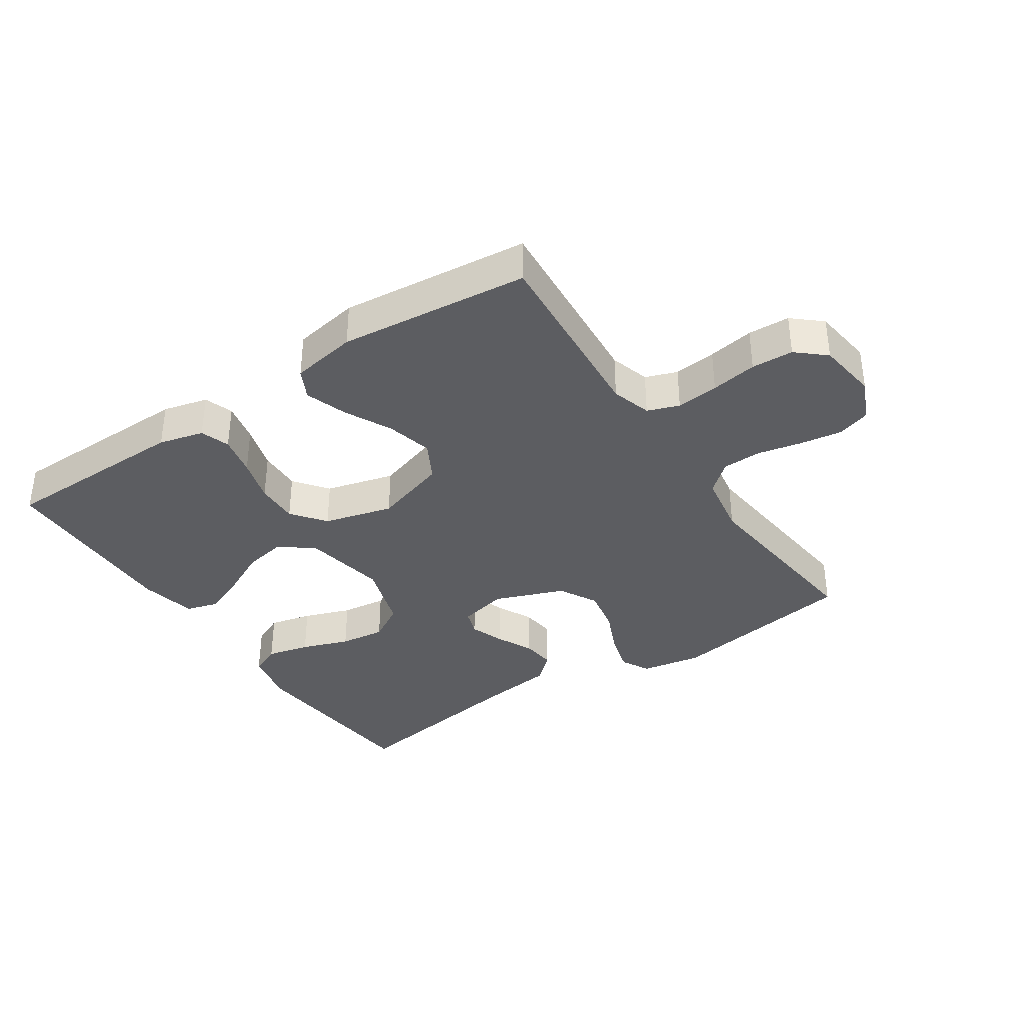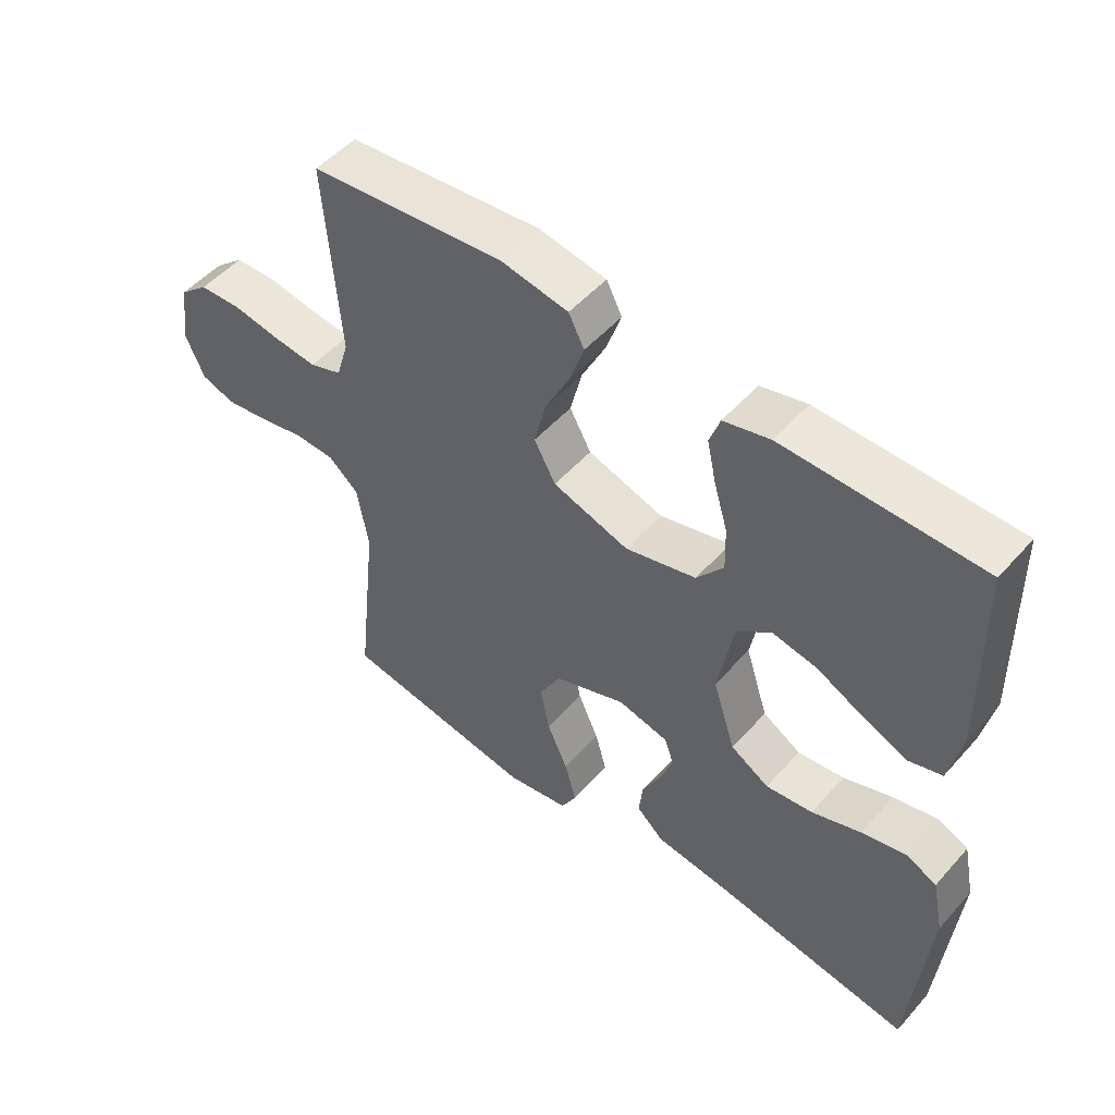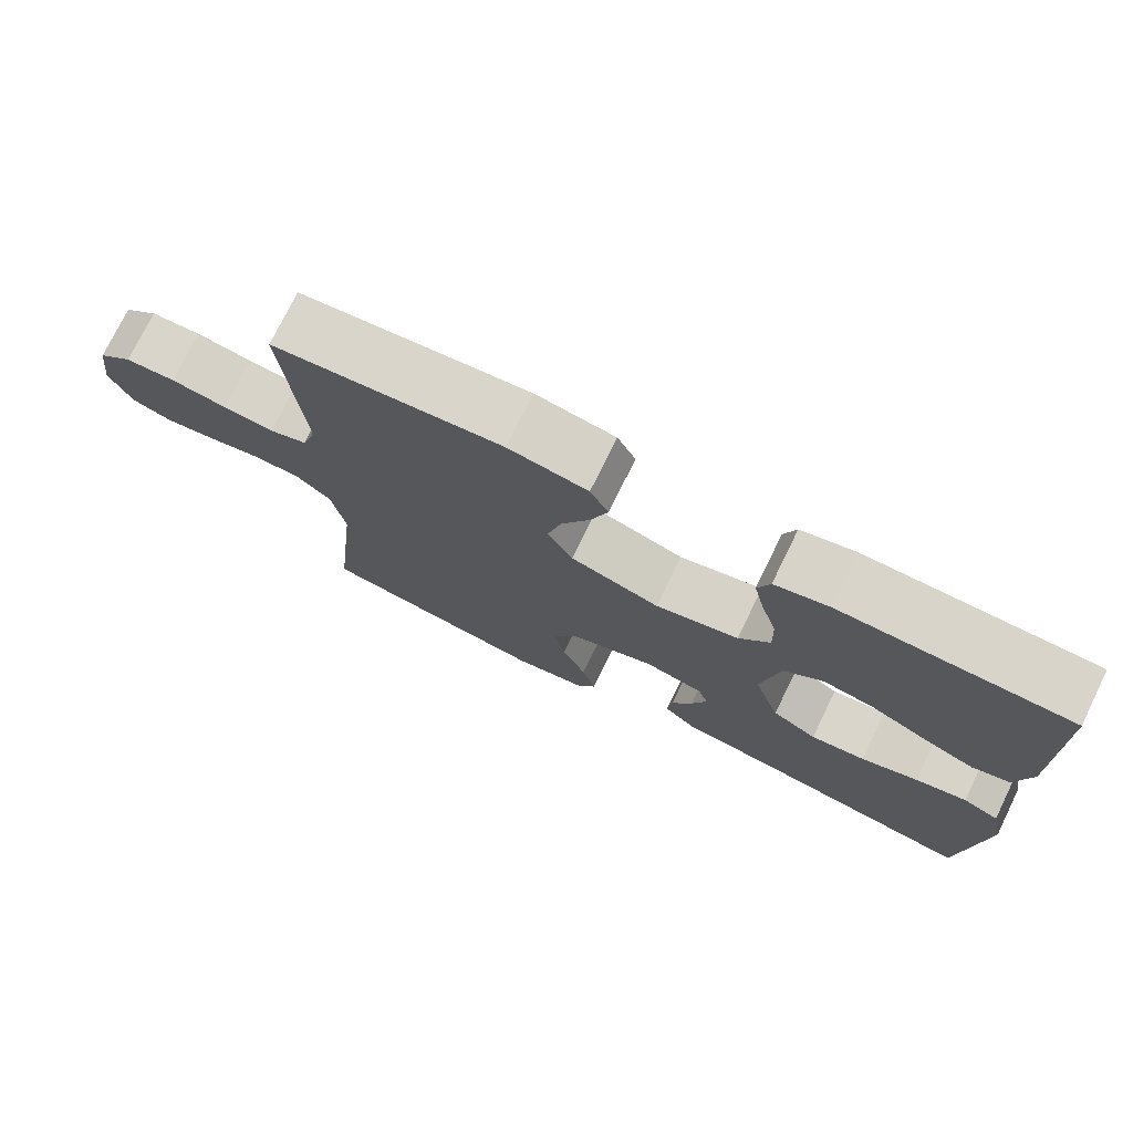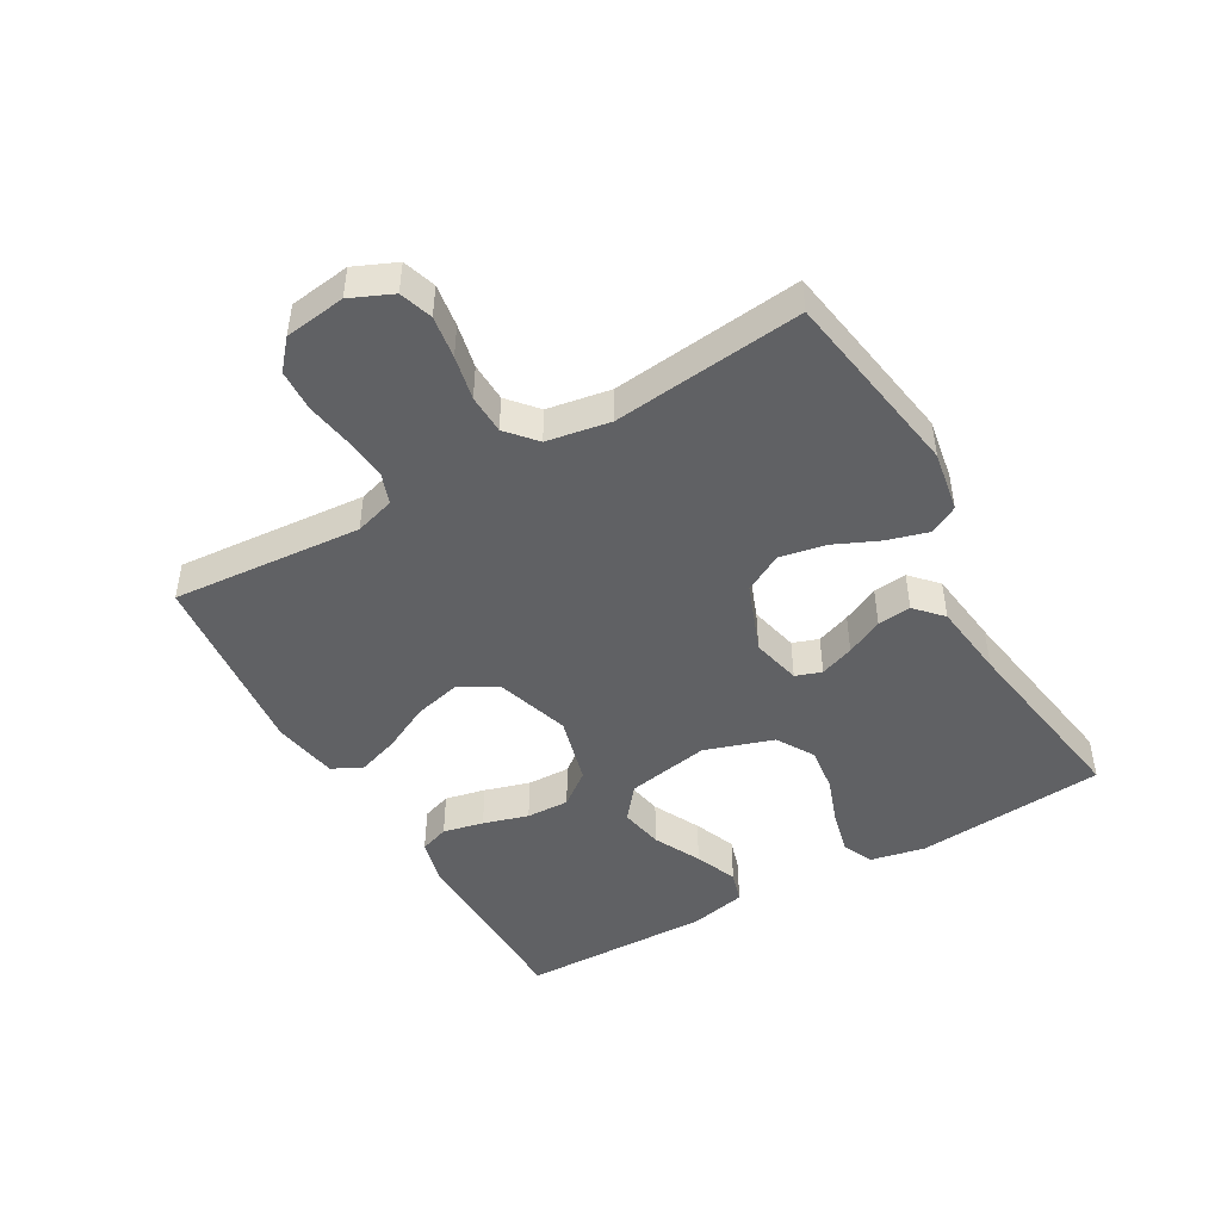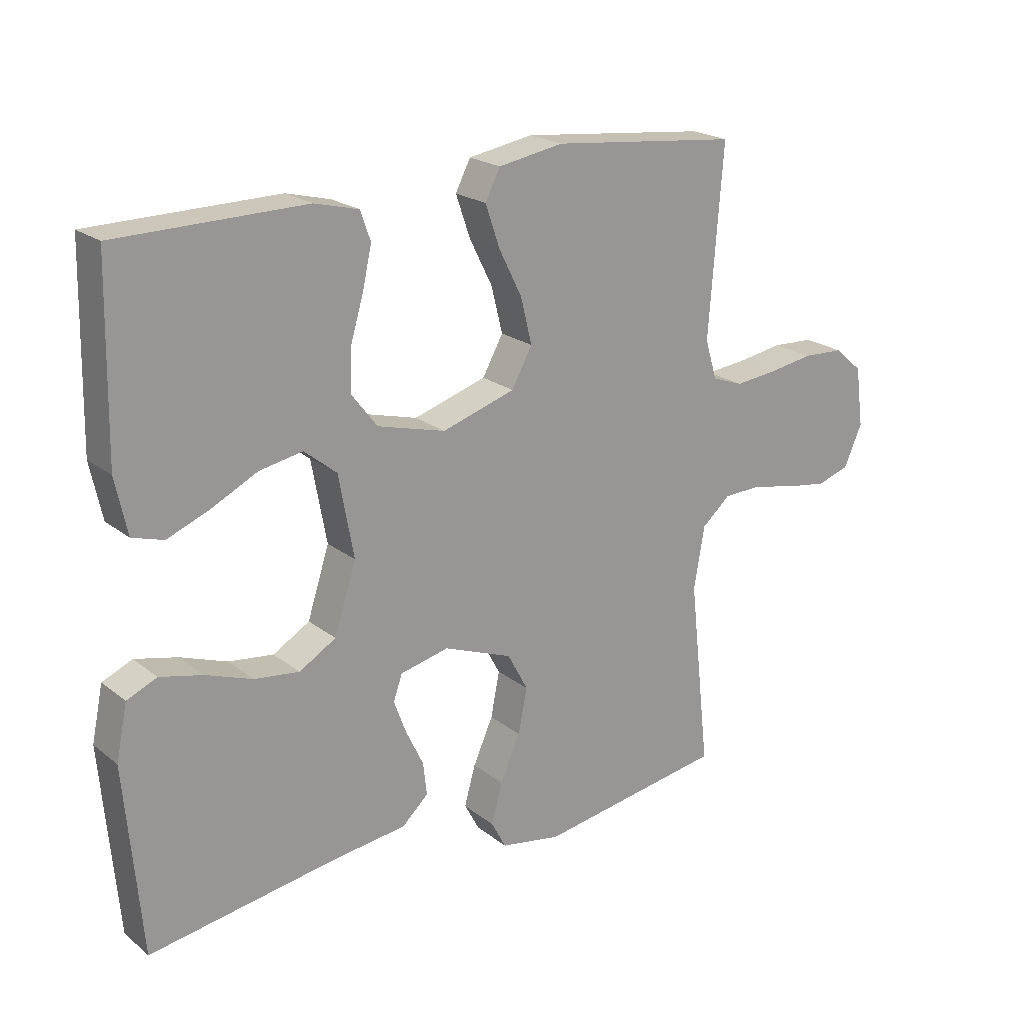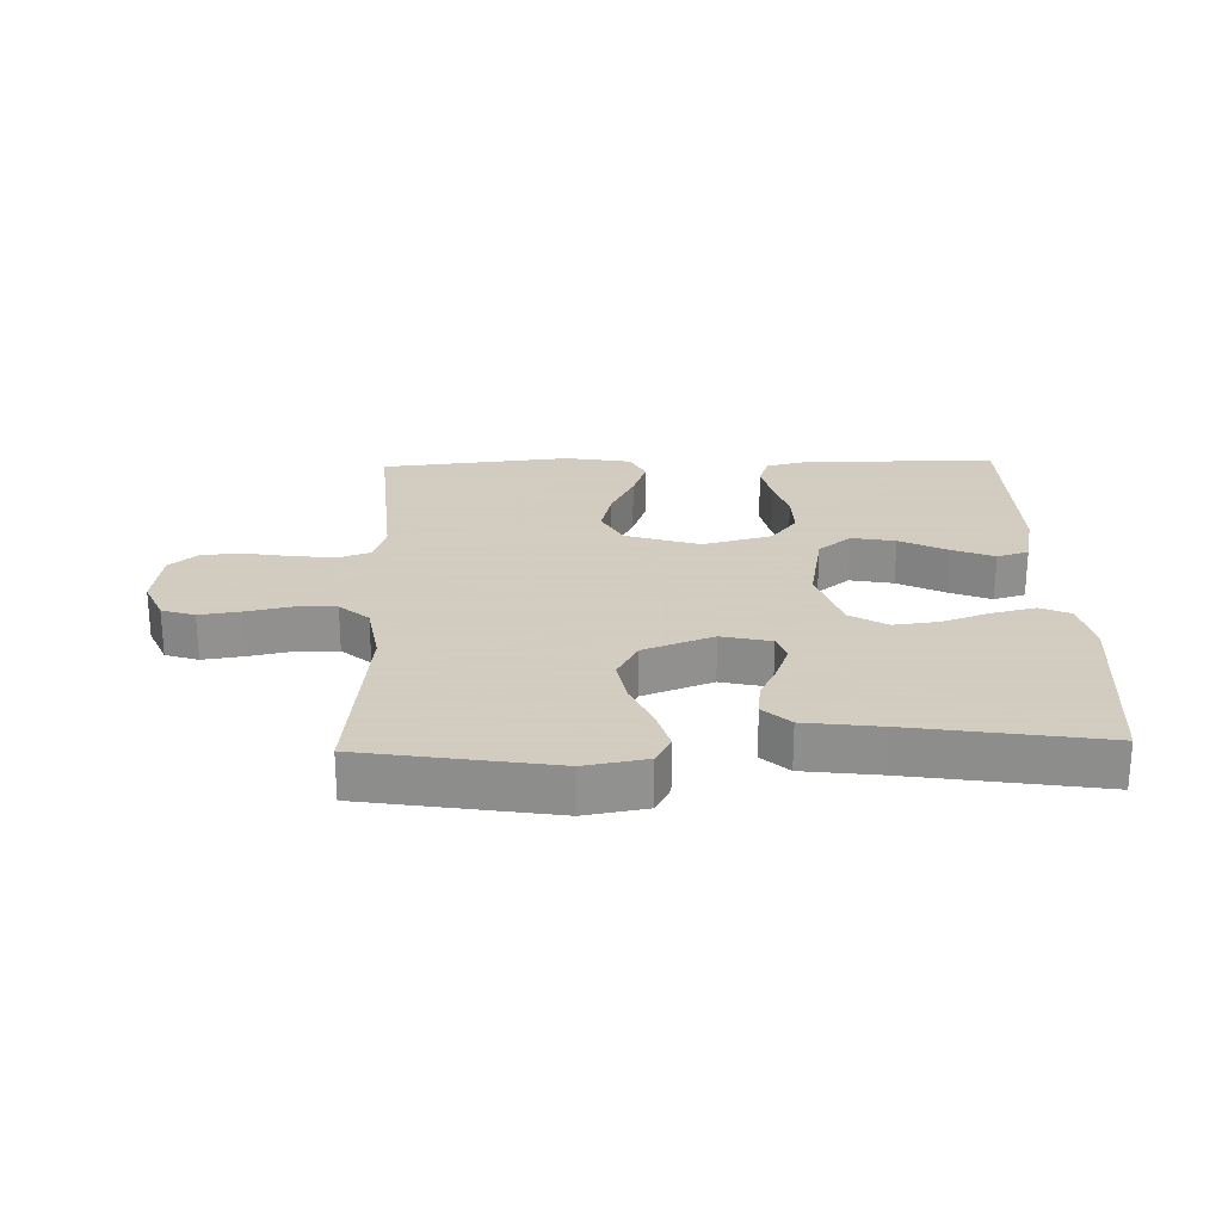
<metadata>
{"format":"obj","ext":"obj","renderer":"f3d","projection":"perspective","resolution":1024,"background":"white","views":[{"elev":-36.5,"azim":33.7,"up":"+Y"},{"elev":51.0,"azim":-140.0,"up":"+Z"},{"elev":75.2,"azim":-153.9,"up":"+Z"},{"elev":-46.8,"azim":119.8,"up":"+Y"},{"elev":21.1,"azim":-36.3,"up":"+Z"},{"elev":24.3,"azim":178.4,"up":"+Y"}]}
</metadata>
<code>
v -0.5 0.07 -0.5
v -0.526 0.07 -0.2
v -0.508 0.07 -0.113
v -0.46 0.07 -0.092
v -0.392 0.07 -0.108
v -0.317 0.07 -0.135
v -0.245 0.07 -0.144
v -0.186 0.07 -0.109
v -0.151 0.07 0
v -0.175 0.07 0.131
v -0.227 0.07 0.173
v -0.296 0.07 0.16
v -0.37 0.07 0.123
v -0.437 0.07 0.096
v -0.487 0.07 0.111
v -0.506 0.07 0.2
v -0.5 0.07 0.5
v -0.2 0.07 0.504
v -0.129 0.07 0.486
v -0.113 0.07 0.44
v -0.127 0.07 0.376
v -0.148 0.07 0.305
v -0.15 0.07 0.237
v -0.109 0.07 0.184
v 0 0.07 0.155
v 0.117 0.07 0.192
v 0.15 0.07 0.252
v 0.132 0.07 0.325
v 0.095 0.07 0.399
v 0.072 0.07 0.466
v 0.096 0.07 0.513
v 0.2 0.07 0.531
v 0.5 0.07 0.5
v 0.477 0.07 0.2
v 0.496 0.07 0.137
v 0.546 0.07 0.119
v 0.613 0.07 0.126
v 0.686 0.07 0.138
v 0.752 0.07 0.135
v 0.797 0.07 0.096
v 0.81 0.07 0
v 0.781 0.07 -0.066
v 0.729 0.07 -0.083
v 0.662 0.07 -0.073
v 0.592 0.07 -0.058
v 0.53 0.07 -0.06
v 0.484 0.07 -0.1
v 0.467 0.07 -0.2
v 0.5 0.07 -0.5
v 0.2 0.07 -0.548
v 0.103 0.07 -0.531
v 0.079 0.07 -0.486
v 0.097 0.07 -0.422
v 0.129 0.07 -0.35
v 0.143 0.07 -0.278
v 0.11 0.07 -0.217
v 0 0.07 -0.175
v -0.078 0.07 -0.193
v -0.092 0.07 -0.234
v -0.072 0.07 -0.288
v -0.044 0.07 -0.346
v -0.038 0.07 -0.399
v -0.08 0.07 -0.438
v -0.2 0.07 -0.453
v -0.5 0 -0.5
v -0.526 0 -0.2
v -0.508 0 -0.113
v -0.46 0 -0.092
v -0.392 0 -0.108
v -0.317 0 -0.135
v -0.245 0 -0.144
v -0.186 0 -0.109
v -0.151 0 0
v -0.175 0 0.131
v -0.227 0 0.173
v -0.296 0 0.16
v -0.37 0 0.123
v -0.437 0 0.096
v -0.487 0 0.111
v -0.506 0 0.2
v -0.5 0 0.5
v -0.2 0 0.504
v -0.129 0 0.486
v -0.113 0 0.44
v -0.127 0 0.376
v -0.148 0 0.305
v -0.15 0 0.237
v -0.109 0 0.184
v 0 0 0.155
v 0.117 0 0.192
v 0.15 0 0.252
v 0.132 0 0.325
v 0.095 0 0.399
v 0.072 0 0.466
v 0.096 0 0.513
v 0.2 0 0.531
v 0.5 0 0.5
v 0.477 0 0.2
v 0.496 0 0.137
v 0.546 0 0.119
v 0.613 0 0.126
v 0.686 0 0.138
v 0.752 0 0.135
v 0.797 0 0.096
v 0.81 0 0
v 0.781 0 -0.066
v 0.729 0 -0.083
v 0.662 0 -0.073
v 0.592 0 -0.058
v 0.53 0 -0.06
v 0.484 0 -0.1
v 0.467 0 -0.2
v 0.5 0 -0.5
v 0.2 0 -0.548
v 0.103 0 -0.531
v 0.079 0 -0.486
v 0.097 0 -0.422
v 0.129 0 -0.35
v 0.143 0 -0.278
v 0.11 0 -0.217
v 0 0 -0.175
v -0.078 0 -0.193
v -0.092 0 -0.234
v -0.072 0 -0.288
v -0.044 0 -0.346
v -0.038 0 -0.399
v -0.08 0 -0.438
v -0.2 0 -0.453
f 61 62 63 64
f 60 61 64 1
f 59 60 1 2
f 58 59 2 3
f 57 58 3
f 51 52 53 54
f 51 54 55
f 48 49 50 51
f 47 48 51 55
f 46 47 55 56
f 42 43 44 45
f 40 41 42 45
f 40 45 46
f 37 38 39 40
f 36 37 40 46
f 35 36 46 56
f 31 32 33 34
f 28 29 30 31
f 27 28 31 34
f 26 27 34 35
f 19 20 21 22
f 17 18 19 22
f 17 22 23
f 16 17 23 24
f 12 13 14 15
f 12 15 16
f 11 12 16
f 3 4 5 6
f 57 3 6 7
f 26 35 56 57
f 25 26 57
f 11 16 24 25
f 10 11 25
f 9 10 25 57
f 8 9 57
f 7 8 57
f 128 127 126 125
f 65 128 125 124
f 66 65 124 123
f 67 66 123 122
f 67 122 121
f 118 117 116 115
f 119 118 115
f 115 114 113 112
f 119 115 112 111
f 120 119 111 110
f 109 108 107 106
f 109 106 105 104
f 110 109 104
f 104 103 102 101
f 110 104 101 100
f 120 110 100 99
f 98 97 96 95
f 95 94 93 92
f 98 95 92 91
f 99 98 91 90
f 86 85 84 83
f 86 83 82 81
f 87 86 81
f 88 87 81 80
f 79 78 77 76
f 80 79 76
f 80 76 75
f 70 69 68 67
f 71 70 67 121
f 121 120 99 90
f 121 90 89
f 89 88 80 75
f 89 75 74
f 121 89 74 73
f 121 73 72
f 121 72 71
f 1 65 66 2
f 2 66 67 3
f 3 67 68 4
f 4 68 69 5
f 5 69 70 6
f 6 70 71 7
f 7 71 72 8
f 8 72 73 9
f 9 73 74 10
f 10 74 75 11
f 11 75 76 12
f 12 76 77 13
f 13 77 78 14
f 14 78 79 15
f 15 79 80 16
f 16 80 81 17
f 17 81 82 18
f 18 82 83 19
f 19 83 84 20
f 20 84 85 21
f 21 85 86 22
f 22 86 87 23
f 23 87 88 24
f 24 88 89 25
f 25 89 90 26
f 26 90 91 27
f 27 91 92 28
f 28 92 93 29
f 29 93 94 30
f 30 94 95 31
f 31 95 96 32
f 32 96 97 33
f 33 97 98 34
f 34 98 99 35
f 35 99 100 36
f 36 100 101 37
f 37 101 102 38
f 38 102 103 39
f 39 103 104 40
f 40 104 105 41
f 41 105 106 42
f 42 106 107 43
f 43 107 108 44
f 44 108 109 45
f 45 109 110 46
f 46 110 111 47
f 47 111 112 48
f 48 112 113 49
f 49 113 114 50
f 50 114 115 51
f 51 115 116 52
f 52 116 117 53
f 53 117 118 54
f 54 118 119 55
f 55 119 120 56
f 56 120 121 57
f 57 121 122 58
f 58 122 123 59
f 59 123 124 60
f 60 124 125 61
f 61 125 126 62
f 62 126 127 63
f 63 127 128 64
f 64 128 65 1

</code>
